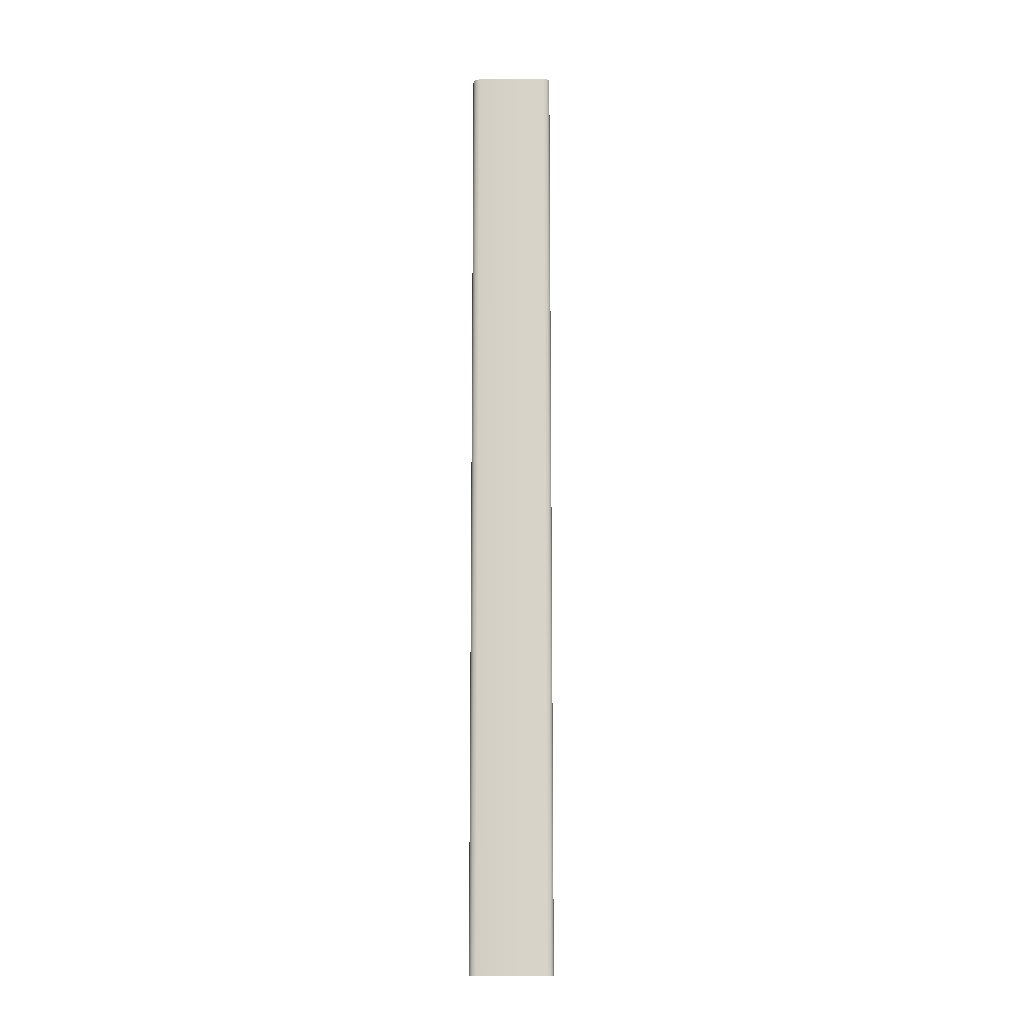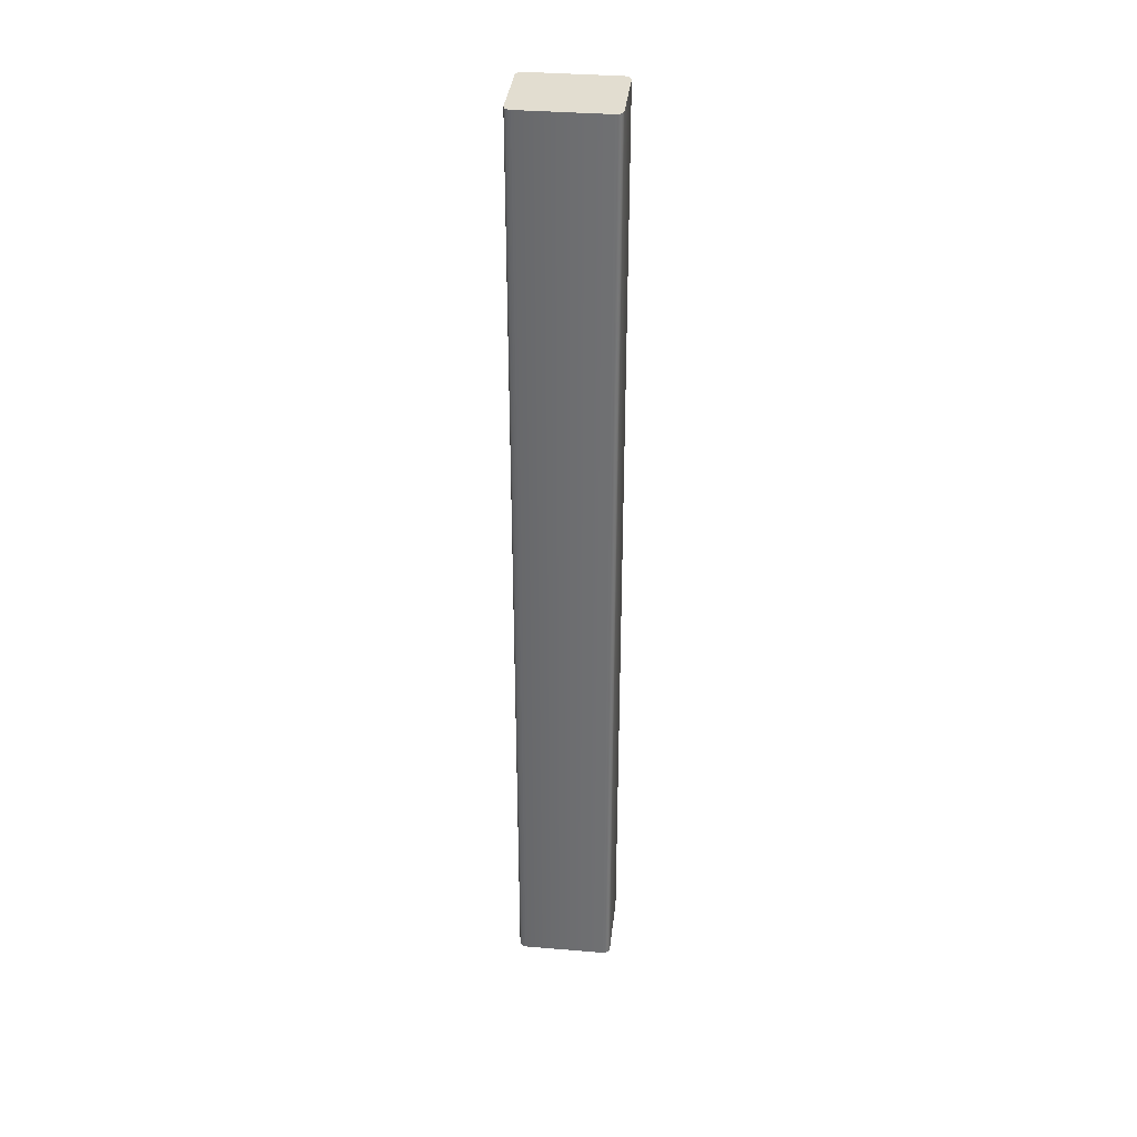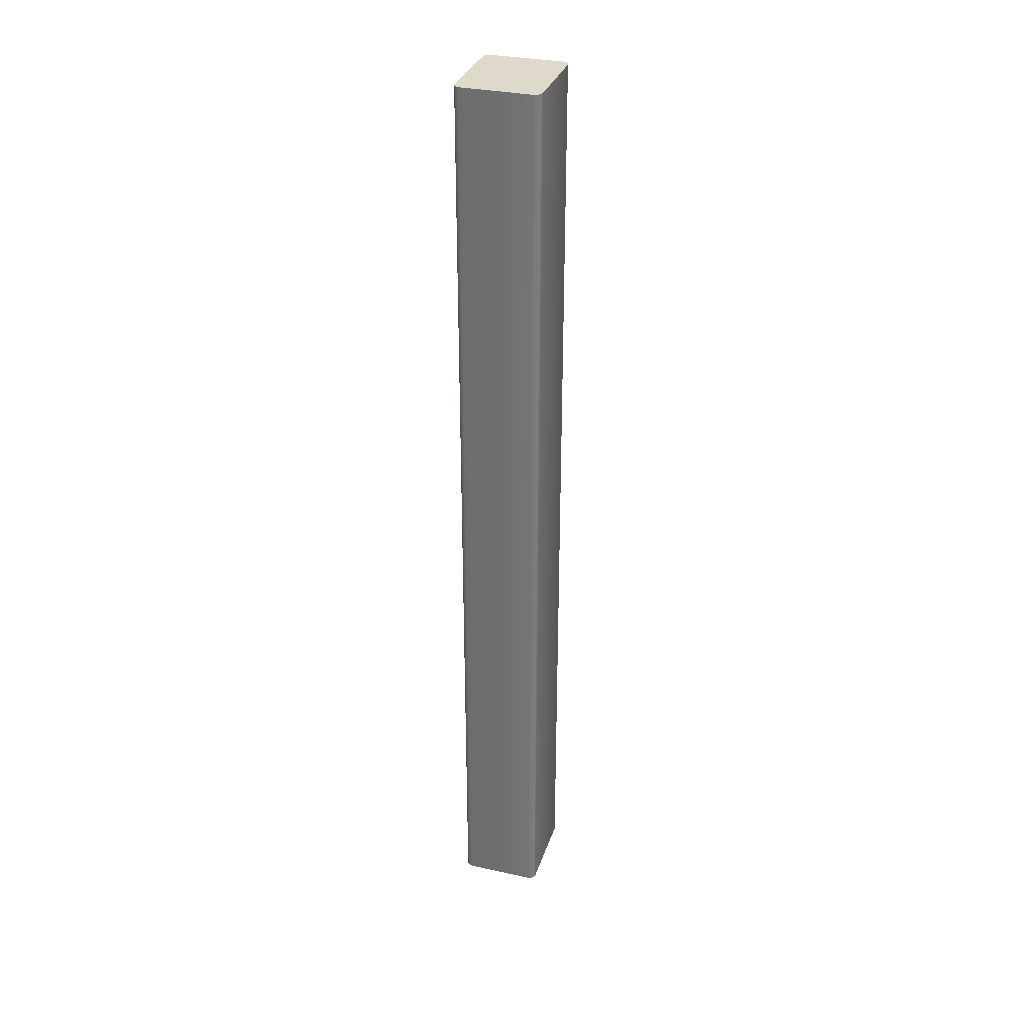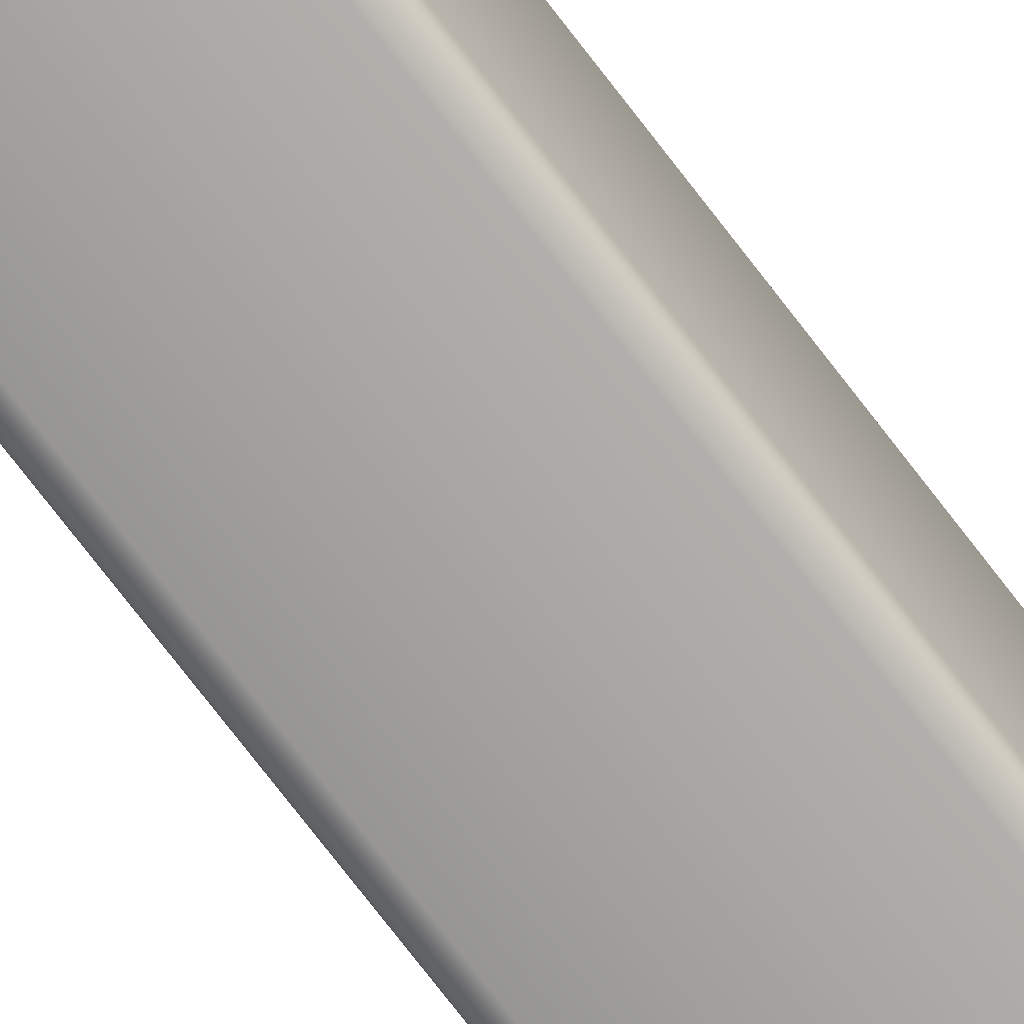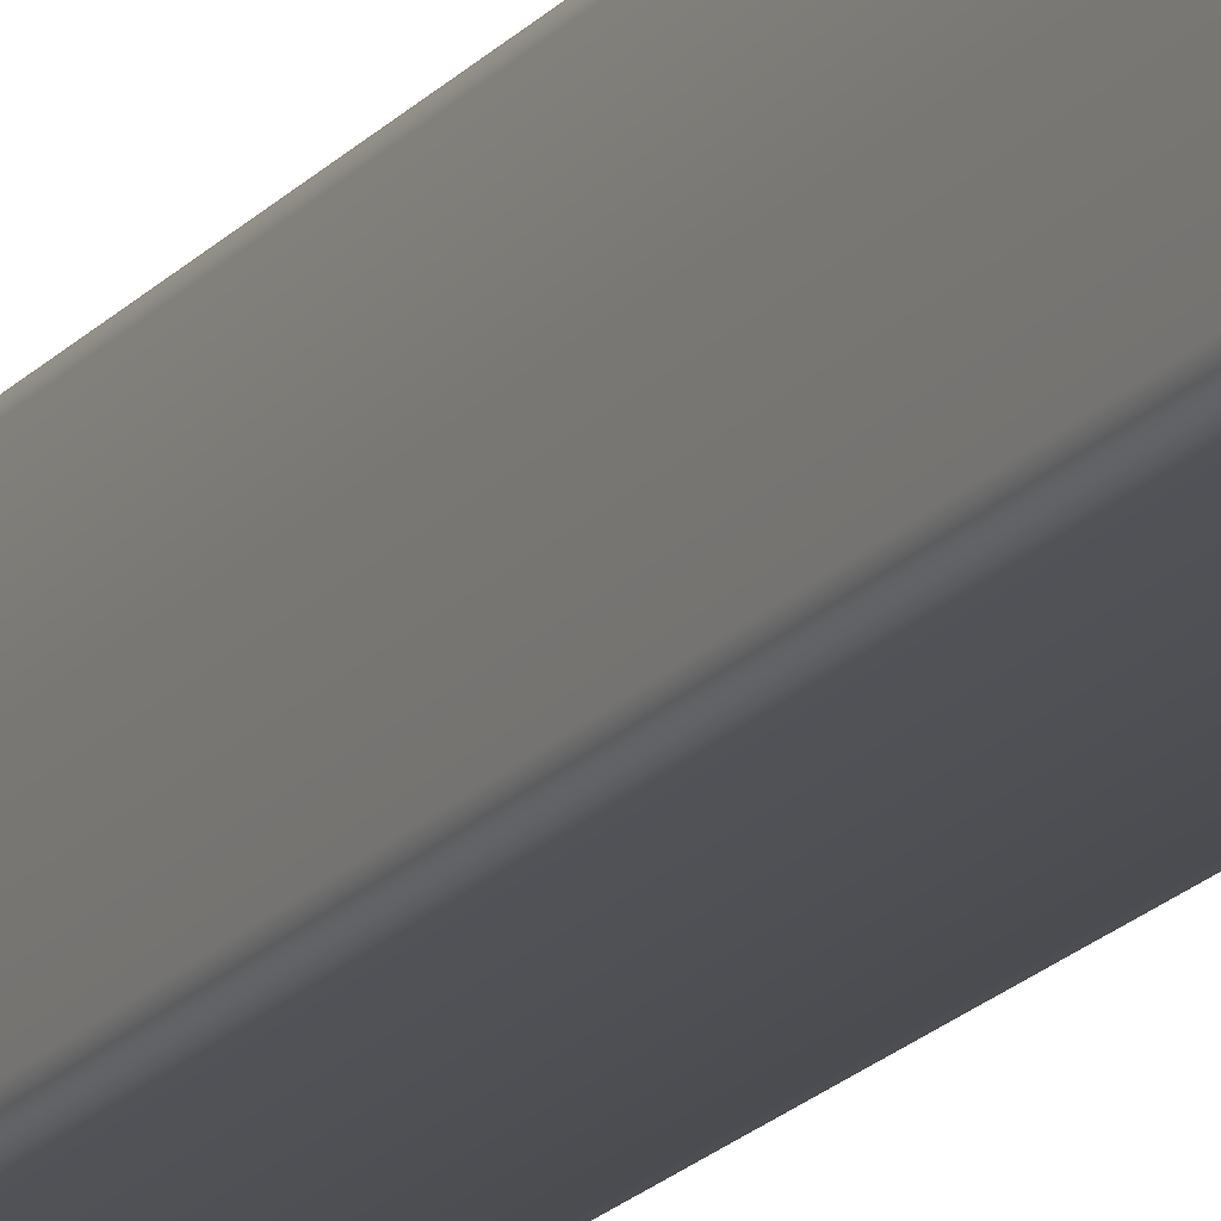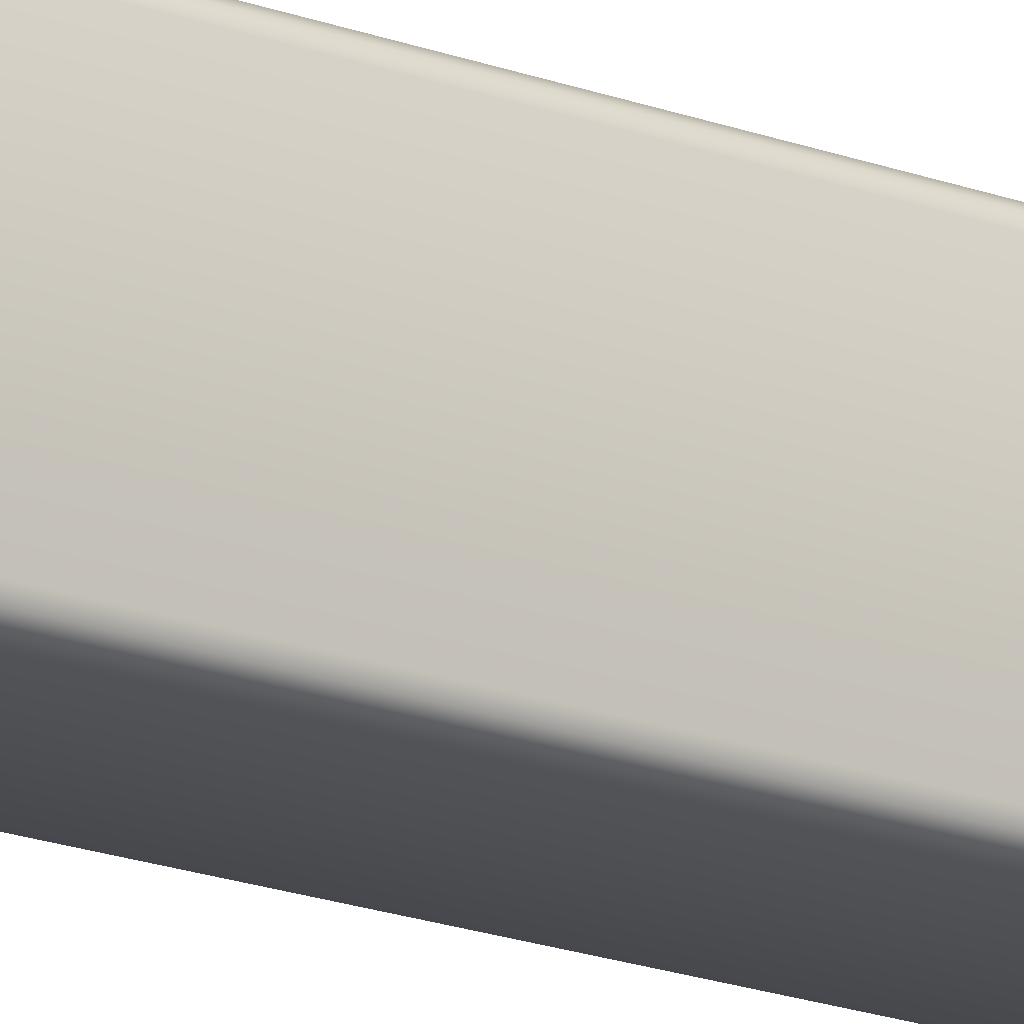
<metadata>
{"format":"obj","ext":"obj","renderer":"f3d","projection":"perspective","resolution":1024,"background":"white","views":[{"elev":-12.7,"azim":0.9,"up":"+Z"},{"elev":35.2,"azim":-83.7,"up":"+Z"},{"elev":32.3,"azim":17.0,"up":"+Z"},{"elev":-73.4,"azim":-142.7,"up":"+Y"},{"elev":-18.7,"azim":152.8,"up":"+Y"},{"elev":-17.5,"azim":52.3,"up":"+Y"}]}
</metadata>
<code>
o Girder_4_Core_Cube.003
v -0.08775 -0.08814 1
v -0.07302 -0.1029 1
v -0.08578 -0.0955 1
v -0.08038 -0.1009 1
v -0.07302 0.1029 1
v -0.08775 0.08814 1
v -0.08038 0.1009 1
v -0.08578 0.0955 1
v -0.07302 -0.1029 -1
v -0.08775 -0.08814 -1
v -0.08038 -0.1009 -1
v -0.08578 -0.0955 -1
v -0.08775 0.08814 -1
v -0.07302 0.1029 -1
v -0.08578 0.0955 -1
v -0.08038 0.1009 -1
v 0.07302 -0.1029 1
v 0.08775 -0.08814 1
v 0.08038 -0.1009 1
v 0.08578 -0.0955 1
v 0.08775 0.08814 1
v 0.07302 0.1029 1
v 0.08578 0.0955 1
v 0.08038 0.1009 1
v 0.08775 -0.08814 -1
v 0.07302 -0.1029 -1
v 0.08578 -0.0955 -1
v 0.08038 -0.1009 -1
v 0.07302 0.1029 -1
v 0.08775 0.08814 -1
v 0.08038 0.1009 -1
v 0.08578 0.0955 -1
f 1 2 18
f 30 18 25
f 14 22 29
f 6 10 1
f 25 26 10
f 2 11 9
f 4 12 11
f 3 10 12
f 14 7 5
f 16 8 7
f 15 6 8
f 26 19 17
f 28 20 19
f 27 18 20
f 22 31 29
f 24 32 31
f 23 30 32
f 26 2 9
f 2 17 18
f 17 19 18
f 19 20 18
f 18 21 6
f 21 23 22
f 23 24 22
f 22 5 6
f 5 7 6
f 7 8 6
f 6 1 18
f 1 3 2
f 3 4 2
f 21 22 6
f 30 21 18
f 14 5 22
f 6 13 10
f 26 9 10
f 9 11 10
f 11 12 10
f 10 13 30
f 13 15 14
f 15 16 14
f 14 29 30
f 29 31 30
f 31 32 30
f 30 25 10
f 25 27 26
f 27 28 26
f 13 14 30
f 2 4 11
f 4 3 12
f 3 1 10
f 14 16 7
f 16 15 8
f 15 13 6
f 26 28 19
f 28 27 20
f 27 25 18
f 22 24 31
f 24 23 32
f 23 21 30
f 26 17 2

</code>
